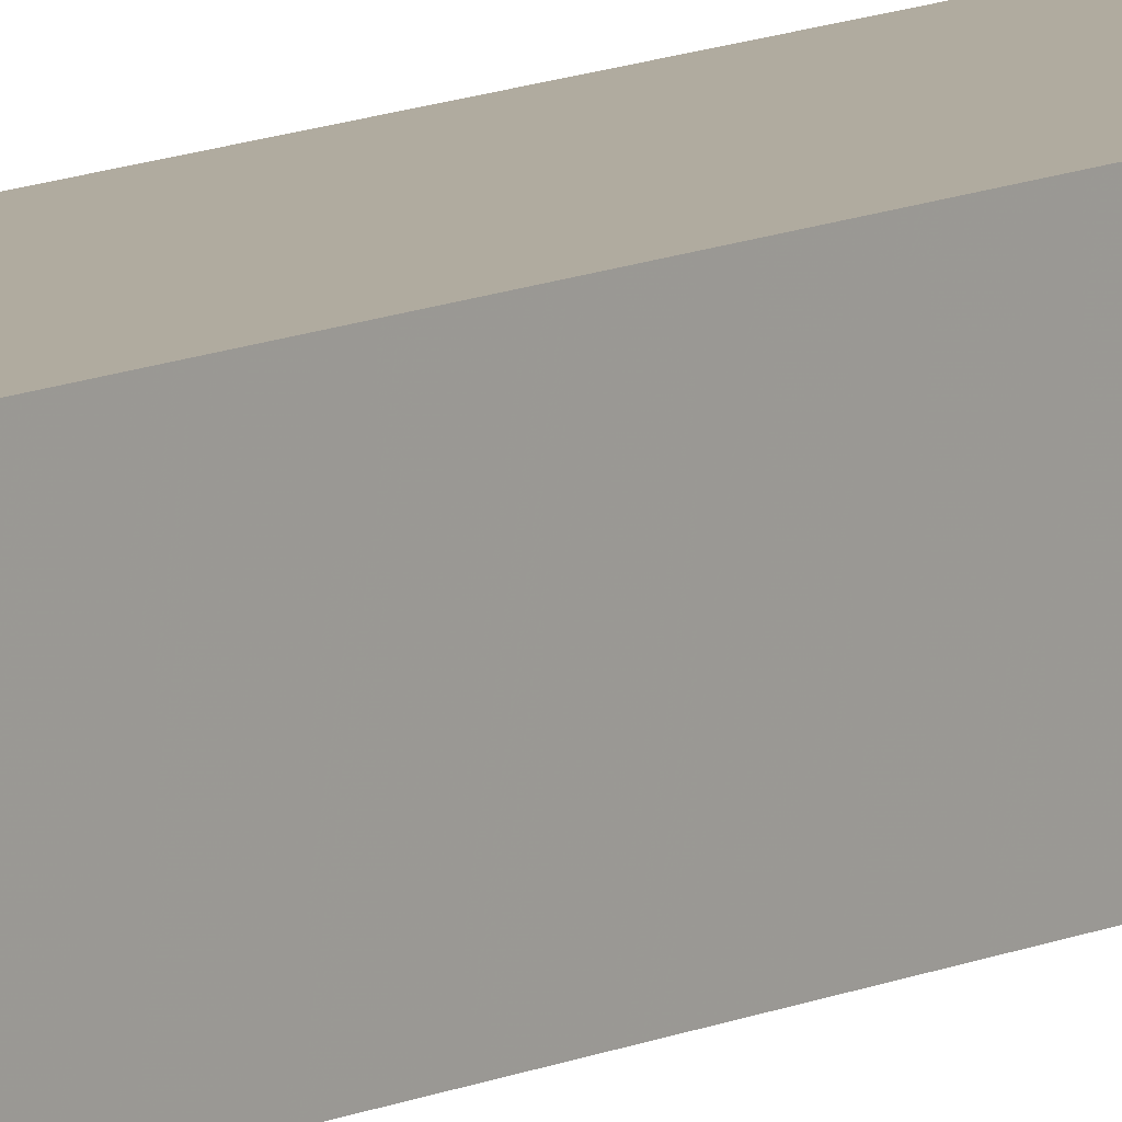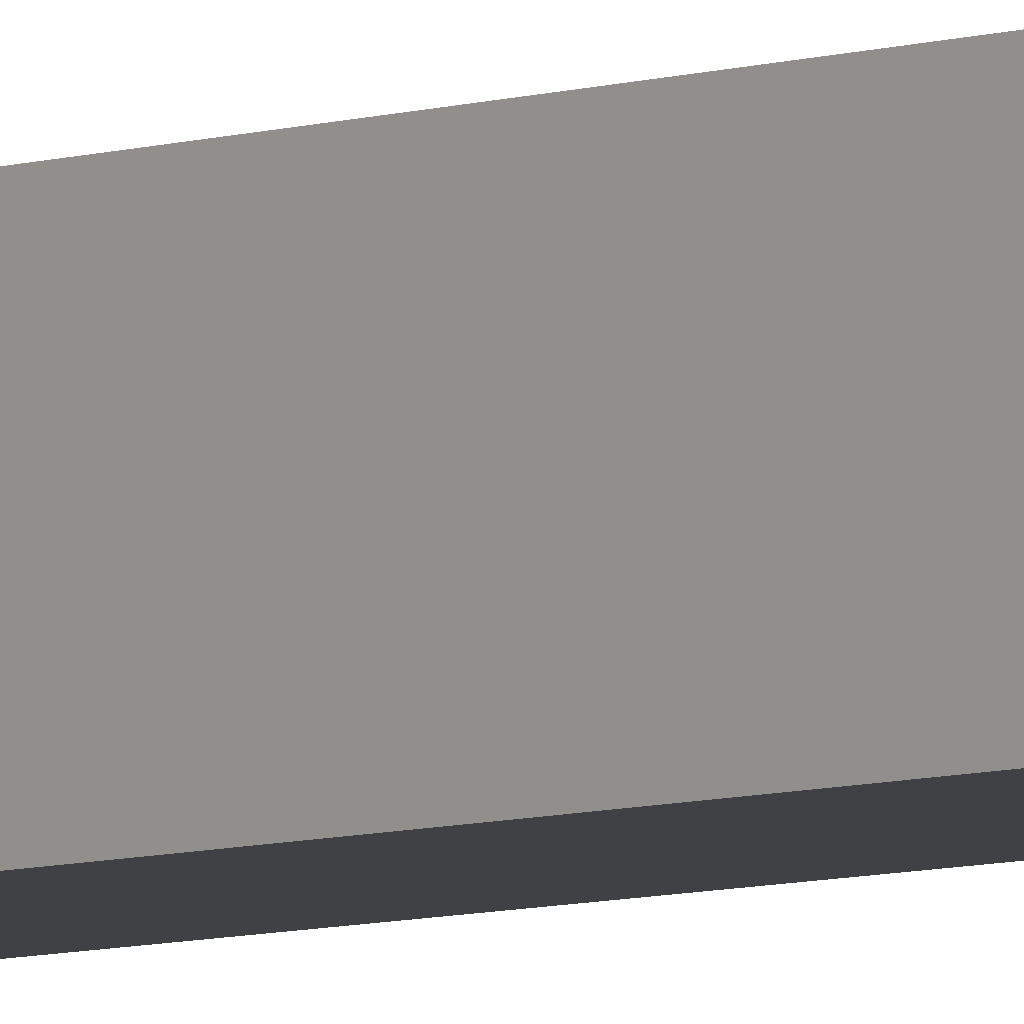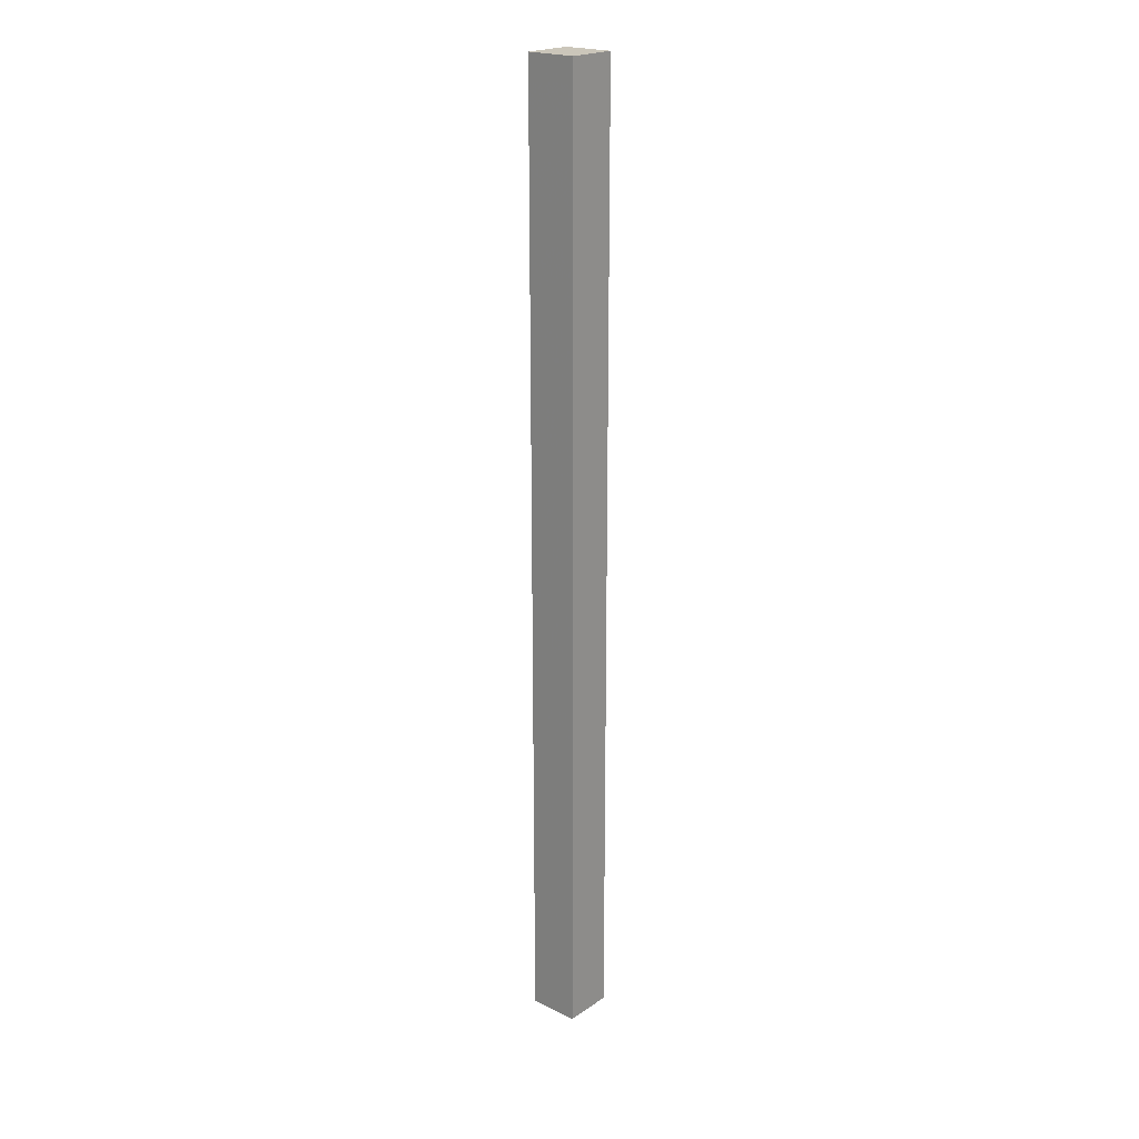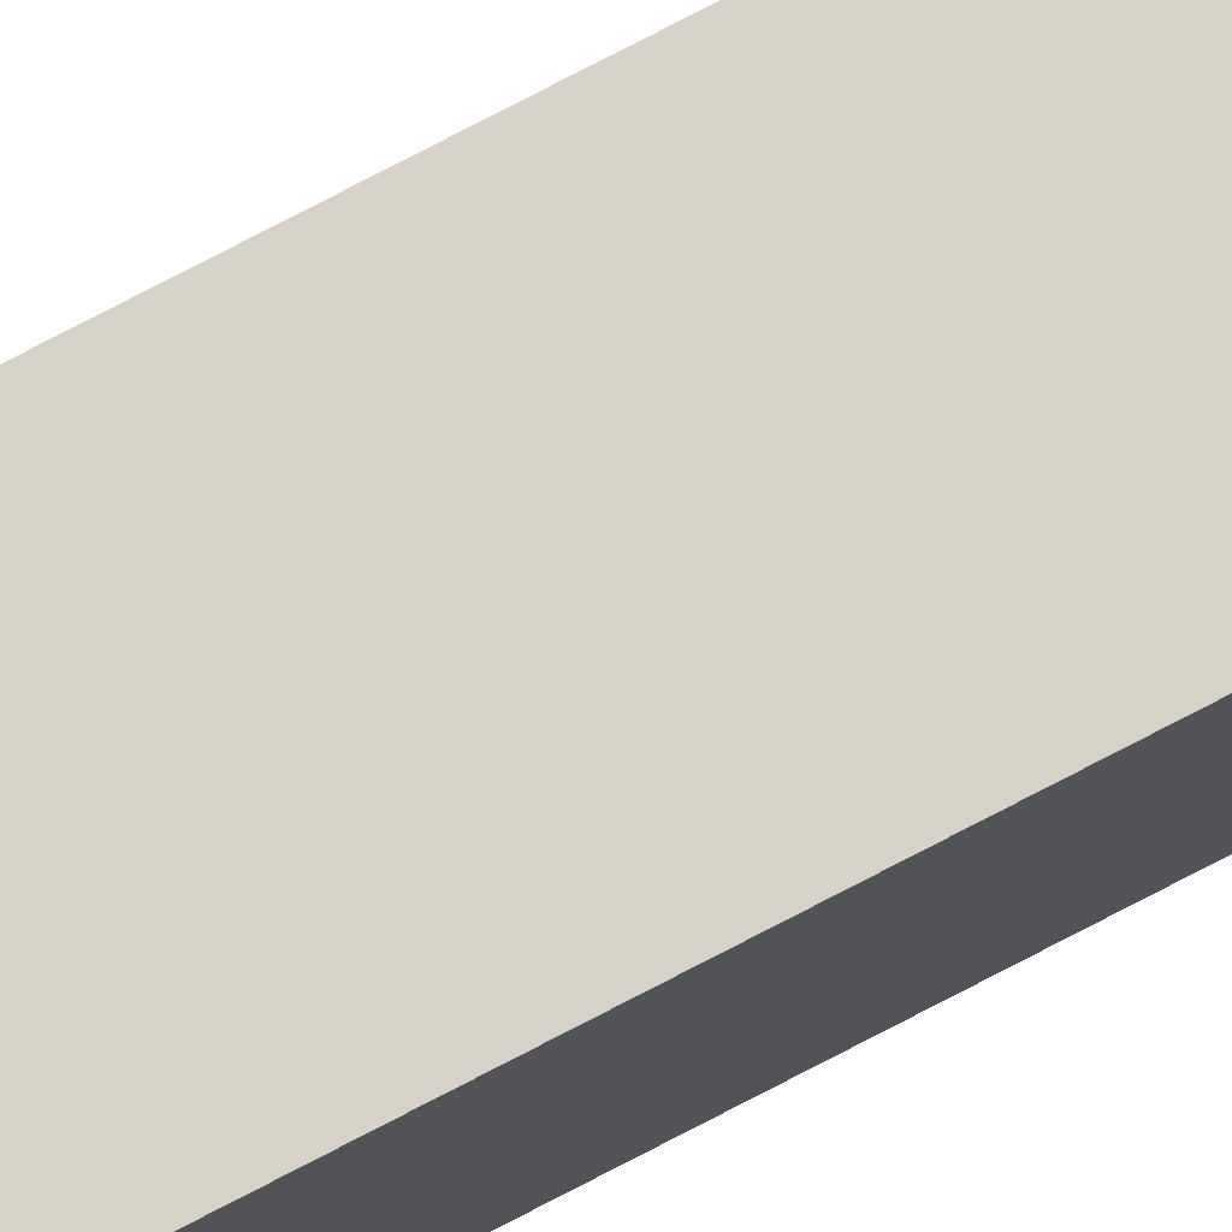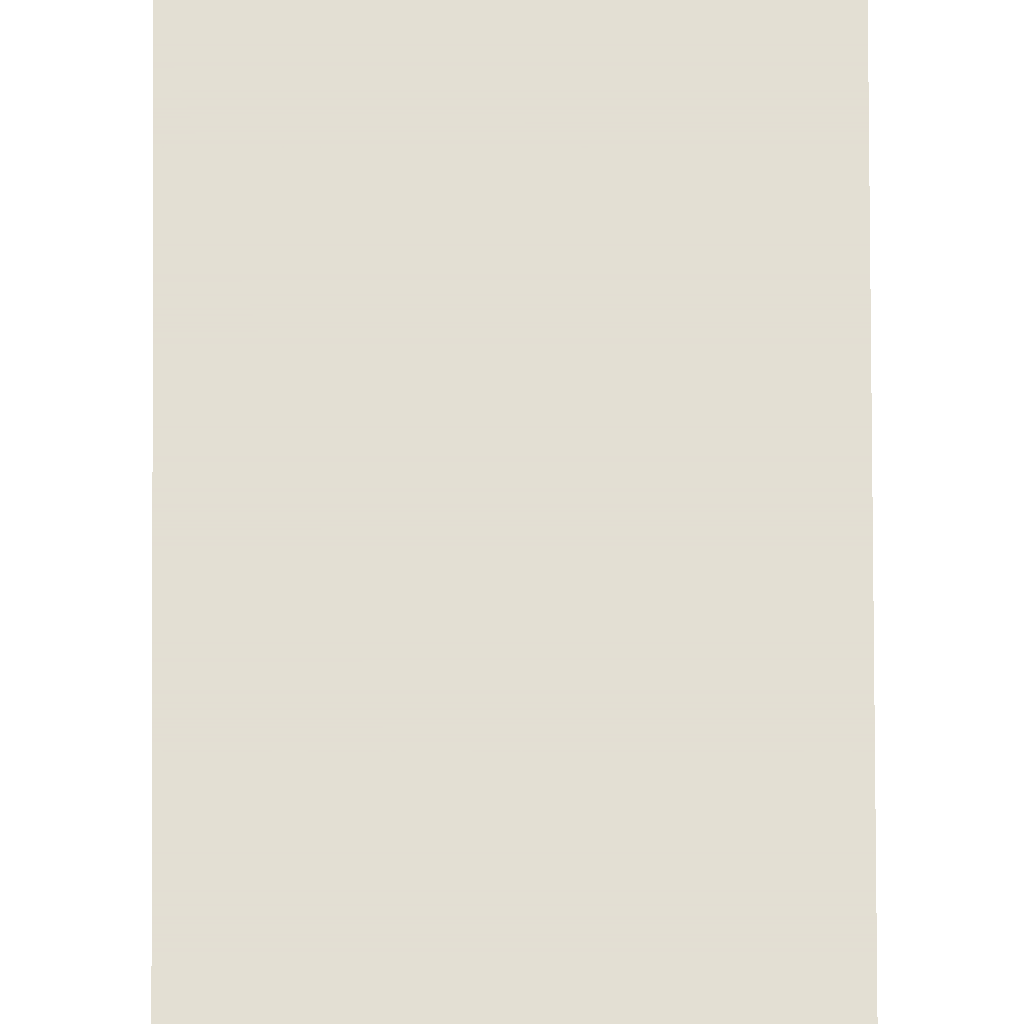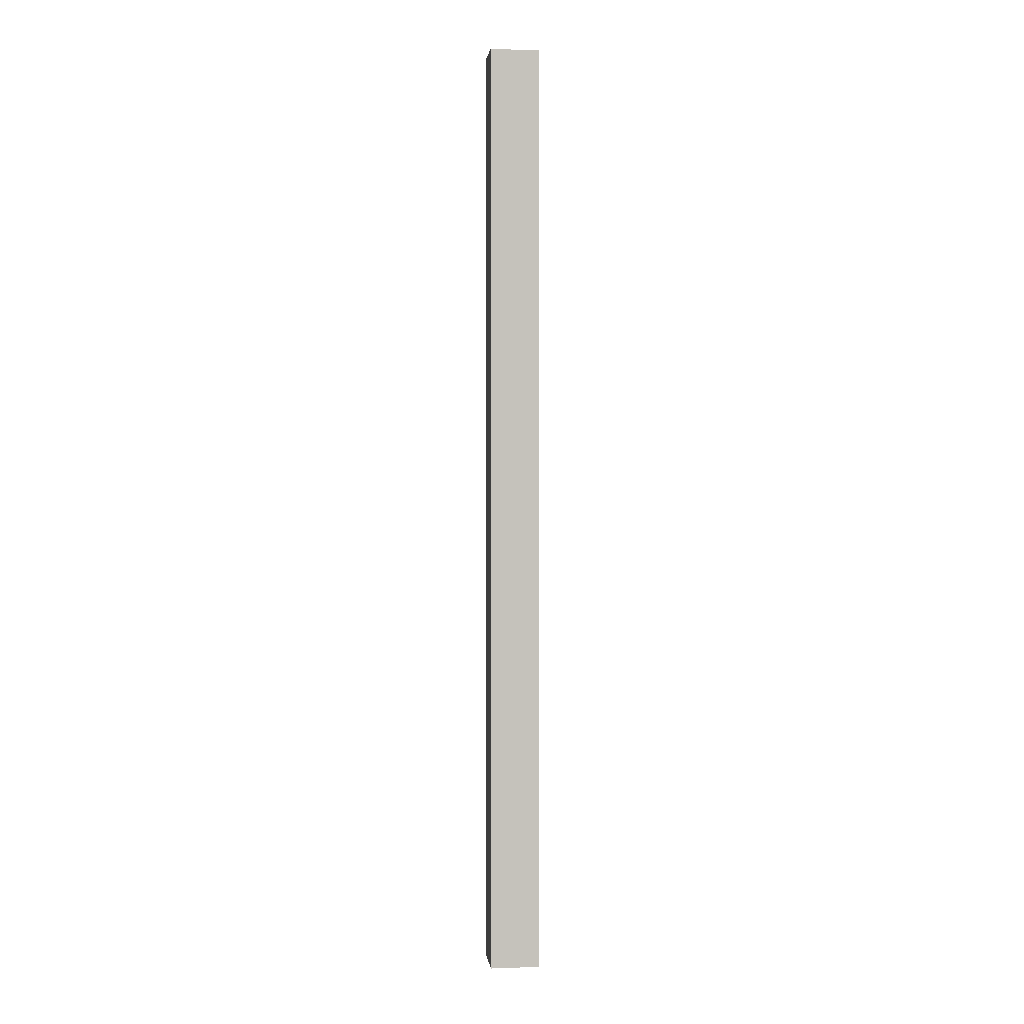
<metadata>
{"format":"obj","ext":"obj","renderer":"f3d","projection":"perspective","resolution":1024,"background":"white","views":[{"elev":9.7,"azim":-143.0,"up":"+Y"},{"elev":-5.4,"azim":-39.4,"up":"+Y"},{"elev":21.2,"azim":-139.8,"up":"+Z"},{"elev":78.3,"azim":-117.4,"up":"+Y"},{"elev":67.1,"azim":-0.2,"up":"+Y"},{"elev":2.0,"azim":-96.9,"up":"+Z"}]}
</metadata>
<code>
v 9 9 1
v 10 9 1
v 9 10 1
v 10 10 1
v 9 9 20
v 10 9 20
v 9 10 20
v 10 10 20
f 1 3 4
f 4 2 1
f 5 6 8
f 8 7 5
f 1 2 6
f 6 5 1
f 2 4 8
f 8 6 2
f 4 3 7
f 7 8 4
f 3 1 5
f 5 7 3

</code>
